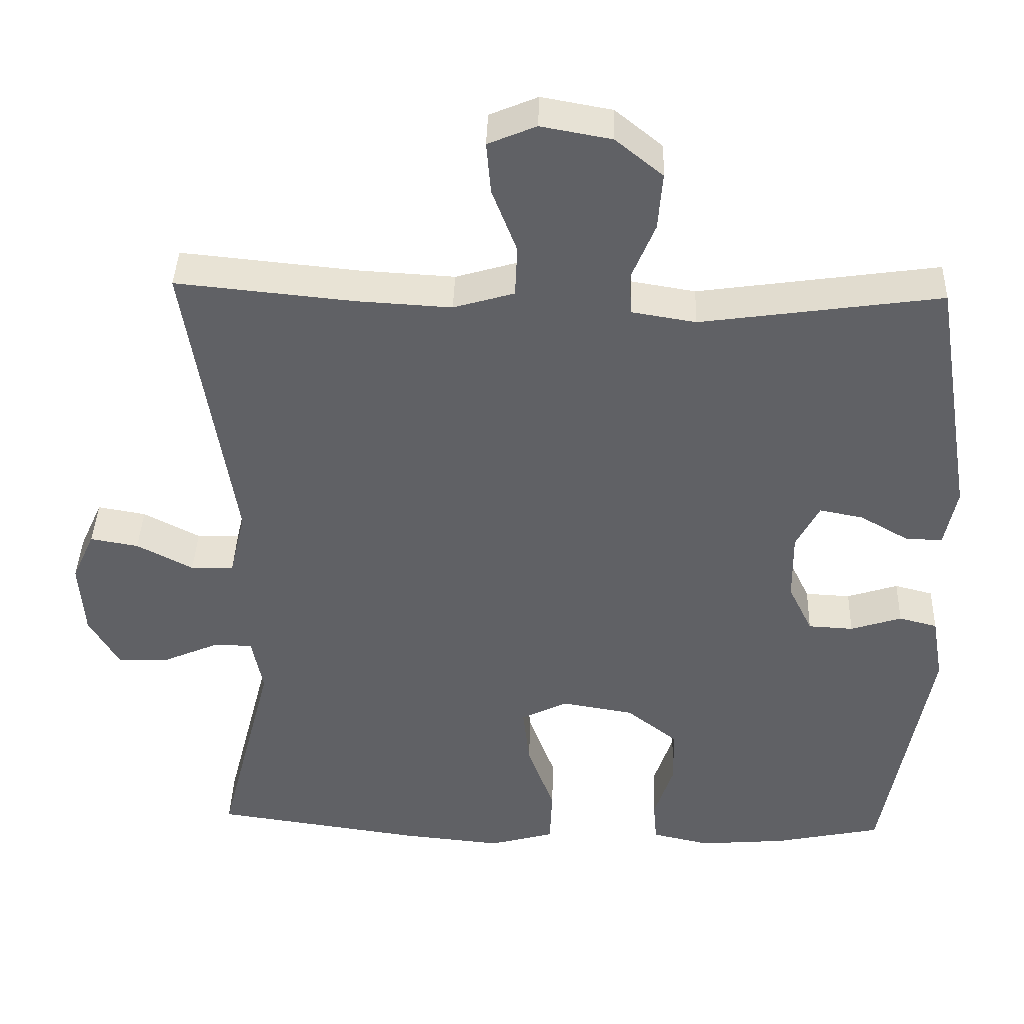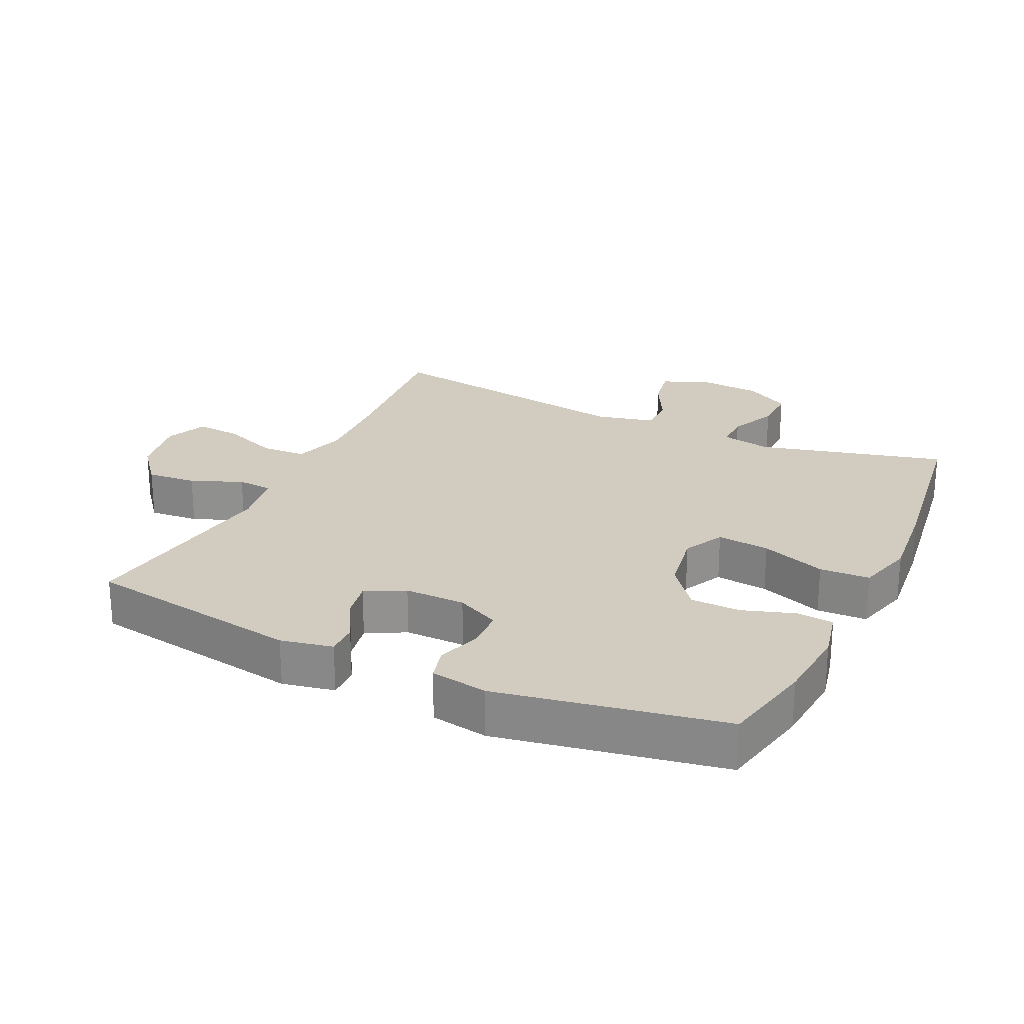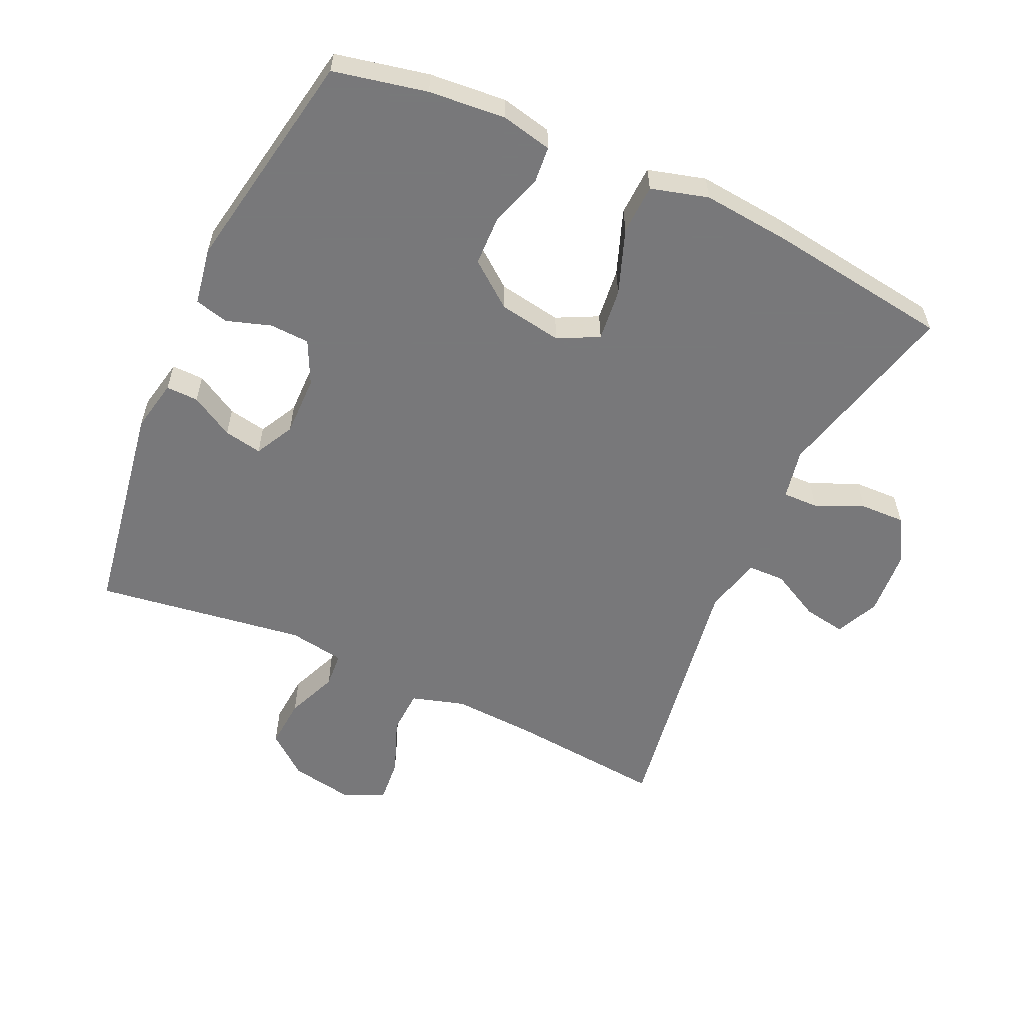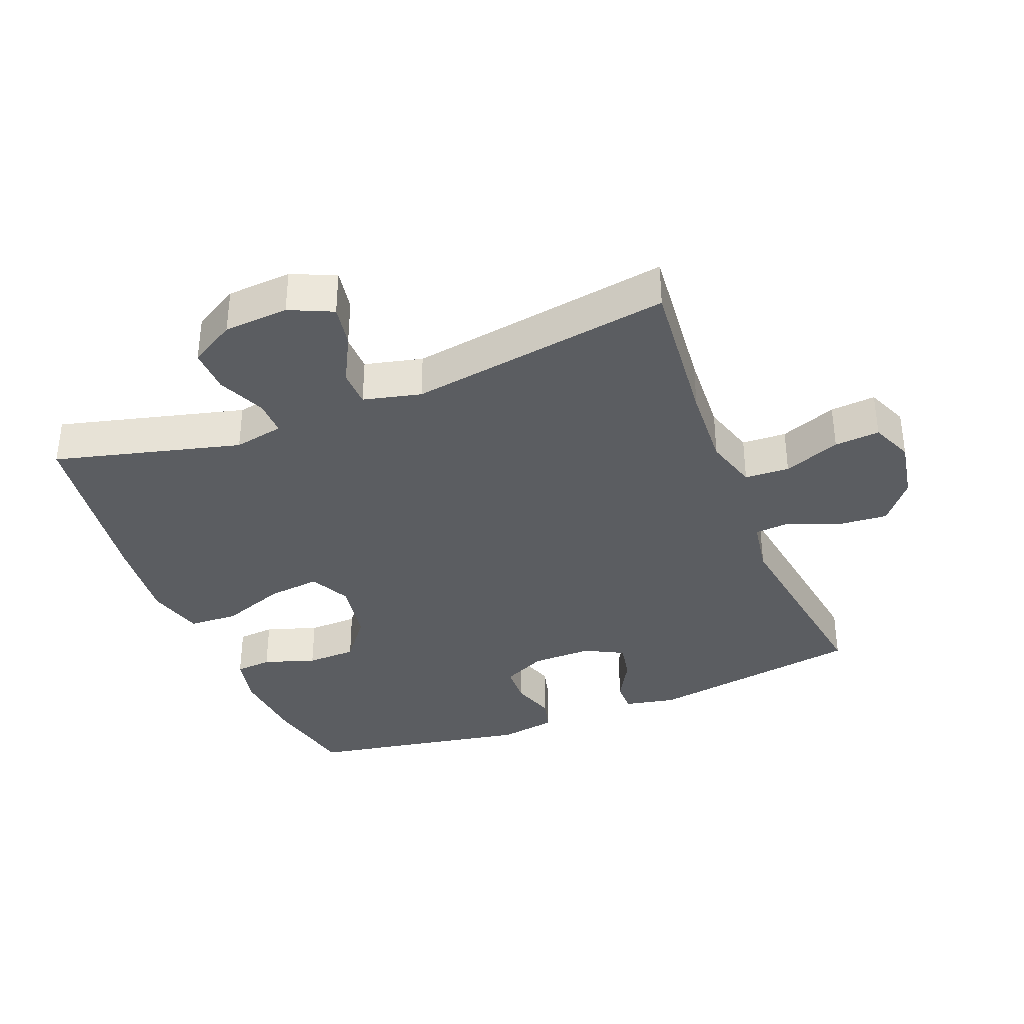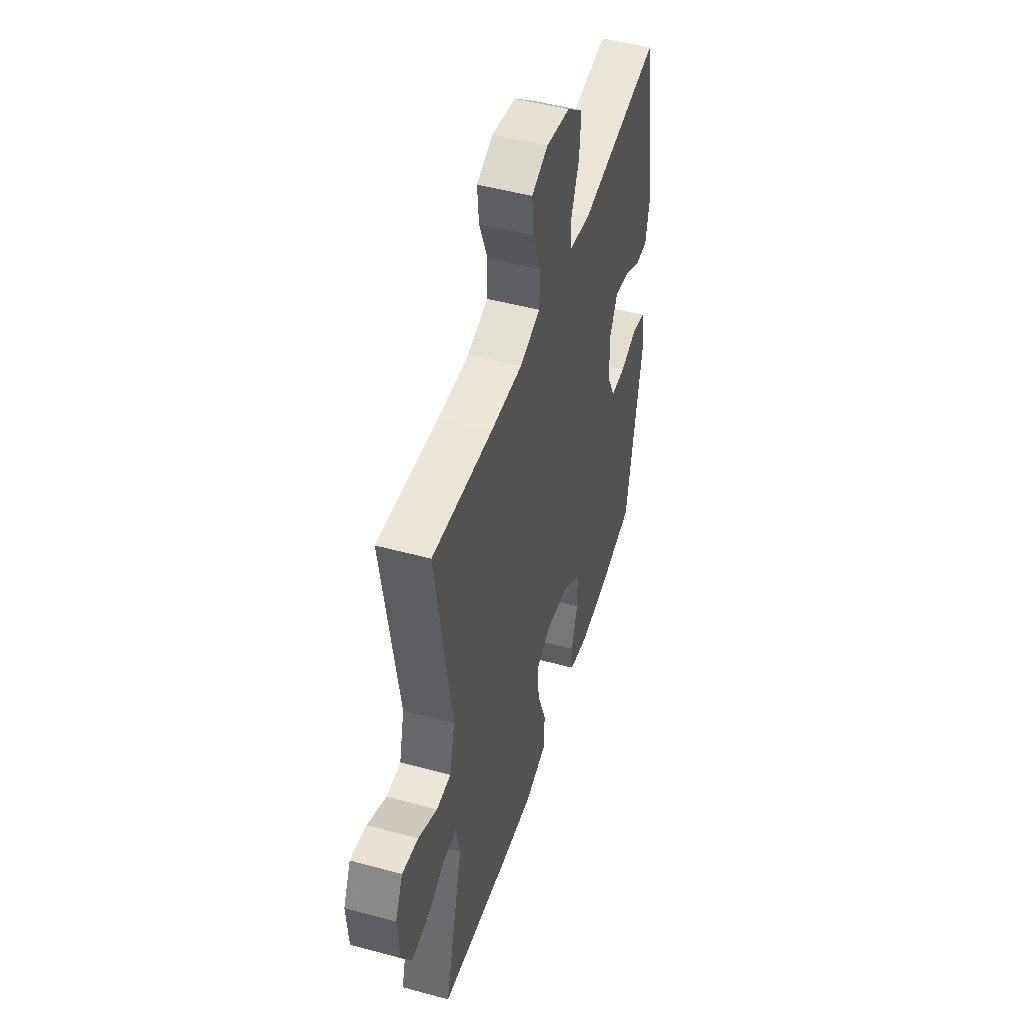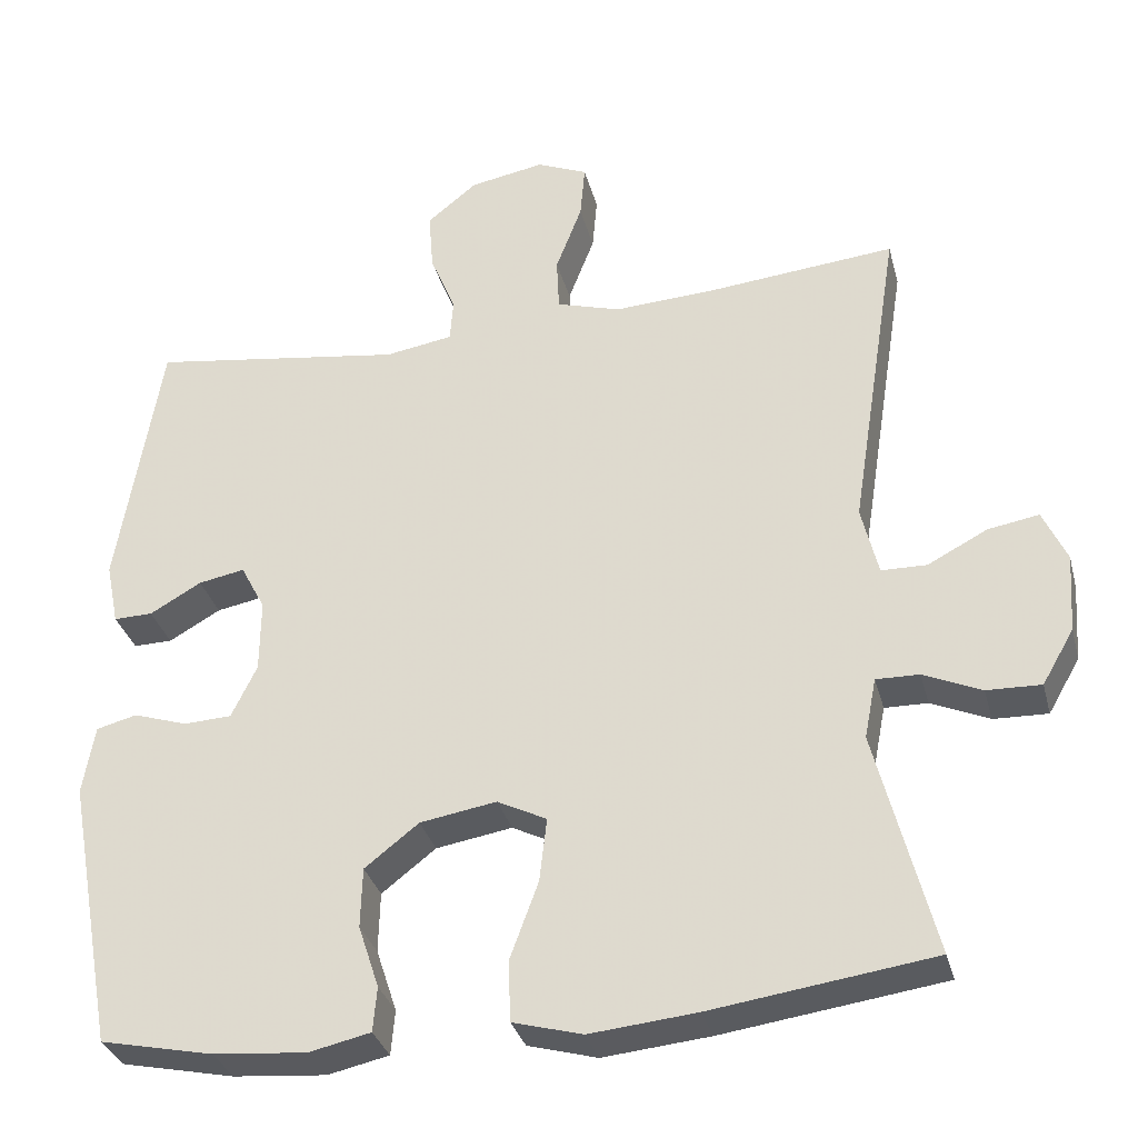
<metadata>
{"format":"obj","ext":"obj","renderer":"f3d","projection":"perspective","resolution":1024,"background":"white","views":[{"elev":40.0,"azim":1.9,"up":"+Z"},{"elev":24.1,"azim":115.3,"up":"+Y"},{"elev":-57.6,"azim":155.4,"up":"+Y"},{"elev":-36.0,"azim":-68.4,"up":"+Y"},{"elev":48.5,"azim":-73.1,"up":"+Z"},{"elev":-32.6,"azim":-165.8,"up":"+Z"}]}
</metadata>
<code>
v -0.5 0.07 0.5
v -0.263 0.07 0.477
v -0.137 0.07 0.47
v -0.056 0.07 0.494
v -0.053 0.07 0.562
v -0.086 0.07 0.648
v -0.092 0.07 0.717
v -0.028 0.07 0.744
v 0.066 0.07 0.727
v 0.129 0.07 0.676
v 0.123 0.07 0.6
v 0.091 0.07 0.522
v 0.095 0.07 0.468
v 0.18 0.07 0.454
v 0.5 0.07 0.5
v 0.554 0.07 0.17
v 0.538 0.07 0.091
v 0.489 0.07 0.092
v 0.424 0.07 0.129
v 0.366 0.07 0.14
v 0.335 0.07 0.081
v 0.336 0.07 -0.011
v 0.368 0.07 -0.077
v 0.428 0.07 -0.08
v 0.496 0.07 -0.058
v 0.547 0.07 -0.071
v 0.562 0.07 -0.158
v 0.5 0.07 -0.5
v 0.358 0.07 -0.53
v 0.241 0.07 -0.54
v 0.164 0.07 -0.523
v 0.159 0.07 -0.467
v 0.185 0.07 -0.388
v 0.183 0.07 -0.312
v 0.115 0.07 -0.259
v 0.019 0.07 -0.243
v -0.043 0.07 -0.274
v -0.034 0.07 -0.354
v 0.002 0.07 -0.452
v -0.001 0.07 -0.528
v -0.088 0.07 -0.552
v -0.222 0.07 -0.539
v -0.5 0.07 -0.5
v -0.427 0.07 -0.216
v -0.442 0.07 -0.14
v -0.496 0.07 -0.141
v -0.569 0.07 -0.173
v -0.637 0.07 -0.175
v -0.677 0.07 -0.106
v -0.684 0.07 -0.007
v -0.654 0.07 0.059
v -0.59 0.07 0.048
v -0.515 0.07 0.009
v -0.458 0.07 0.01
v -0.437 0.07 0.098
v -0.5 0 0.5
v -0.263 0 0.477
v -0.137 0 0.47
v -0.056 0 0.494
v -0.053 0 0.562
v -0.086 0 0.648
v -0.092 0 0.717
v -0.028 0 0.744
v 0.066 0 0.727
v 0.129 0 0.676
v 0.123 0 0.6
v 0.091 0 0.522
v 0.095 0 0.468
v 0.18 0 0.454
v 0.5 0 0.5
v 0.554 0 0.17
v 0.538 0 0.091
v 0.489 0 0.092
v 0.424 0 0.129
v 0.366 0 0.14
v 0.335 0 0.081
v 0.336 0 -0.011
v 0.368 0 -0.077
v 0.428 0 -0.08
v 0.496 0 -0.058
v 0.547 0 -0.071
v 0.562 0 -0.158
v 0.5 0 -0.5
v 0.358 0 -0.53
v 0.241 0 -0.54
v 0.164 0 -0.523
v 0.159 0 -0.467
v 0.185 0 -0.388
v 0.183 0 -0.312
v 0.115 0 -0.259
v 0.019 0 -0.243
v -0.043 0 -0.274
v -0.034 0 -0.354
v 0.002 0 -0.452
v -0.001 0 -0.528
v -0.088 0 -0.552
v -0.222 0 -0.539
v -0.5 0 -0.5
v -0.427 0 -0.216
v -0.442 0 -0.14
v -0.496 0 -0.141
v -0.569 0 -0.173
v -0.637 0 -0.175
v -0.677 0 -0.106
v -0.684 0 -0.007
v -0.654 0 0.059
v -0.59 0 0.048
v -0.515 0 0.009
v -0.458 0 0.01
v -0.437 0 0.098
f 51 52 53
f 50 51 53
f 49 50 53
f 48 49 53
f 47 48 53
f 46 47 53
f 45 46 53 54
f 44 45 54 55
f 42 43 44
f 41 42 44
f 40 41 44
f 39 40 44
f 38 39 44
f 37 38 44 55
f 31 32 33
f 30 31 33
f 29 30 33
f 28 29 33
f 27 28 33
f 26 27 33
f 25 26 33
f 24 25 33
f 23 24 33 34
f 22 23 34 35
f 17 18 19
f 16 17 19
f 15 16 19
f 14 15 19
f 13 14 19 20
f 10 11 12
f 9 10 12
f 8 9 12
f 7 8 12
f 6 7 12
f 5 6 12
f 4 5 12 13
f 13 20 21
f 4 13 21
f 3 4 21
f 55 1 2
f 37 55 2
f 36 37 2
f 22 35 36
f 21 22 36
f 3 21 36
f 2 3 36
f 108 107 106
f 108 106 105
f 108 105 104
f 108 104 103
f 108 103 102
f 108 102 101
f 109 108 101 100
f 110 109 100 99
f 99 98 97
f 99 97 96
f 99 96 95
f 99 95 94
f 99 94 93
f 110 99 93 92
f 88 87 86
f 88 86 85
f 88 85 84
f 88 84 83
f 88 83 82
f 88 82 81
f 88 81 80
f 88 80 79
f 89 88 79 78
f 90 89 78 77
f 74 73 72
f 74 72 71
f 74 71 70
f 74 70 69
f 75 74 69 68
f 67 66 65
f 67 65 64
f 67 64 63
f 67 63 62
f 67 62 61
f 67 61 60
f 68 67 60 59
f 76 75 68
f 76 68 59
f 76 59 58
f 57 56 110
f 57 110 92
f 57 92 91
f 91 90 77
f 91 77 76
f 91 76 58
f 91 58 57
f 1 56 57 2
f 2 57 58 3
f 3 58 59 4
f 4 59 60 5
f 5 60 61 6
f 6 61 62 7
f 7 62 63 8
f 8 63 64 9
f 9 64 65 10
f 10 65 66 11
f 11 66 67 12
f 12 67 68 13
f 13 68 69 14
f 14 69 70 15
f 15 70 71 16
f 16 71 72 17
f 17 72 73 18
f 18 73 74 19
f 19 74 75 20
f 20 75 76 21
f 21 76 77 22
f 22 77 78 23
f 23 78 79 24
f 24 79 80 25
f 25 80 81 26
f 26 81 82 27
f 27 82 83 28
f 28 83 84 29
f 29 84 85 30
f 30 85 86 31
f 31 86 87 32
f 32 87 88 33
f 33 88 89 34
f 34 89 90 35
f 35 90 91 36
f 36 91 92 37
f 37 92 93 38
f 38 93 94 39
f 39 94 95 40
f 40 95 96 41
f 41 96 97 42
f 42 97 98 43
f 43 98 99 44
f 44 99 100 45
f 45 100 101 46
f 46 101 102 47
f 47 102 103 48
f 48 103 104 49
f 49 104 105 50
f 50 105 106 51
f 51 106 107 52
f 52 107 108 53
f 53 108 109 54
f 54 109 110 55
f 55 110 56 1

</code>
